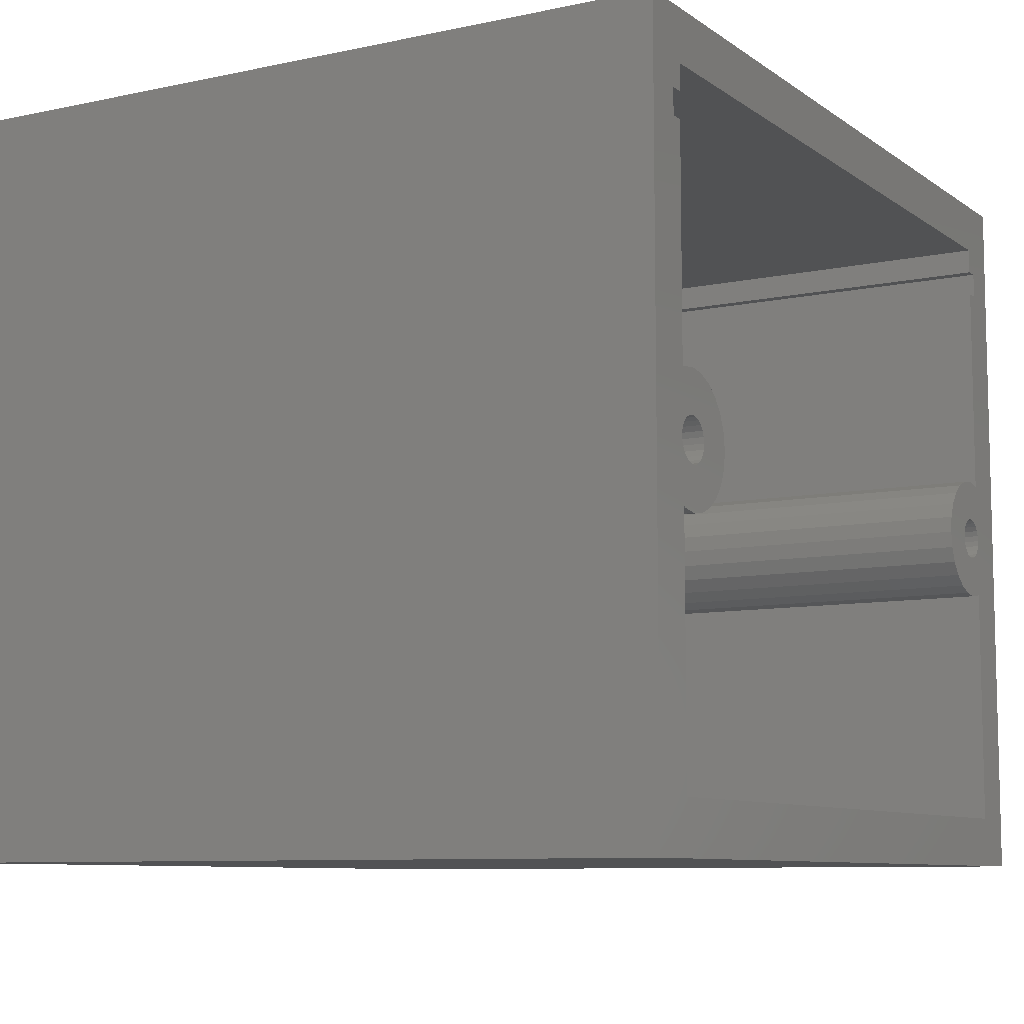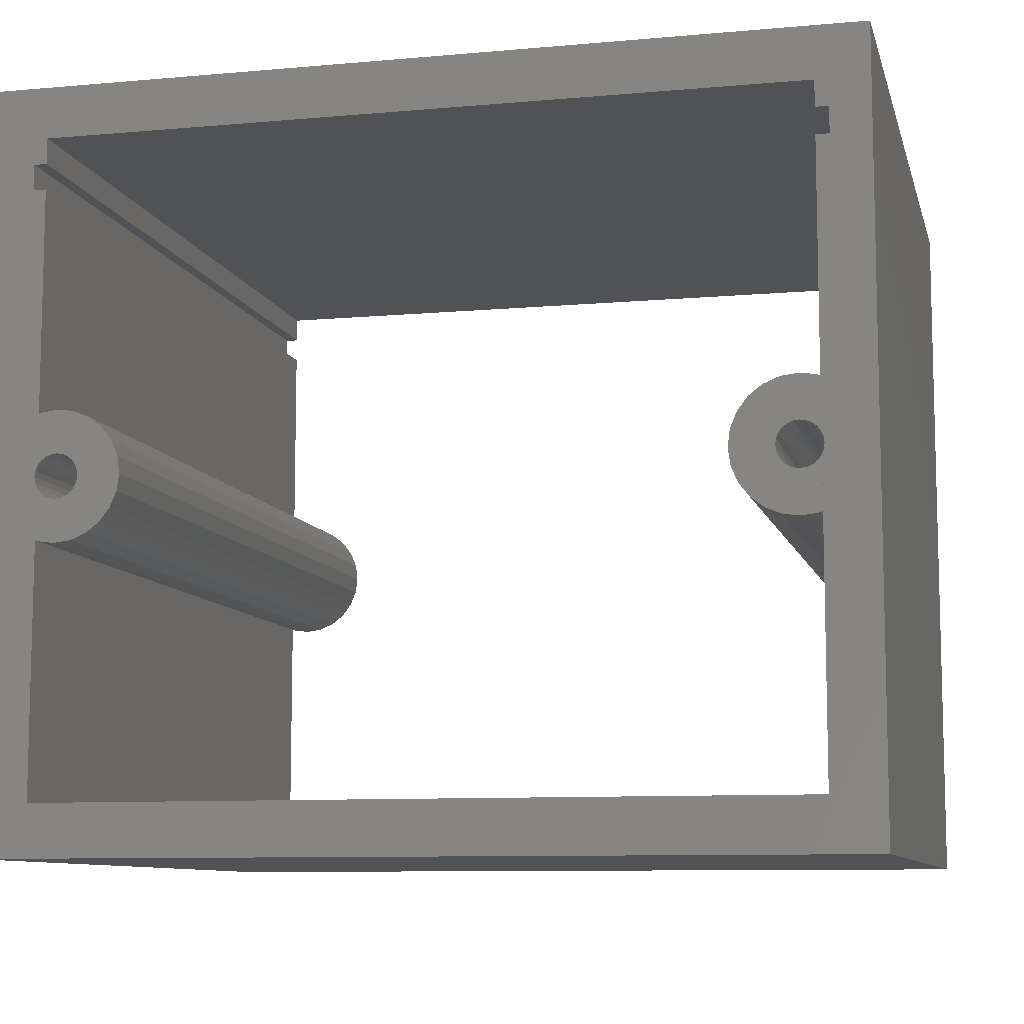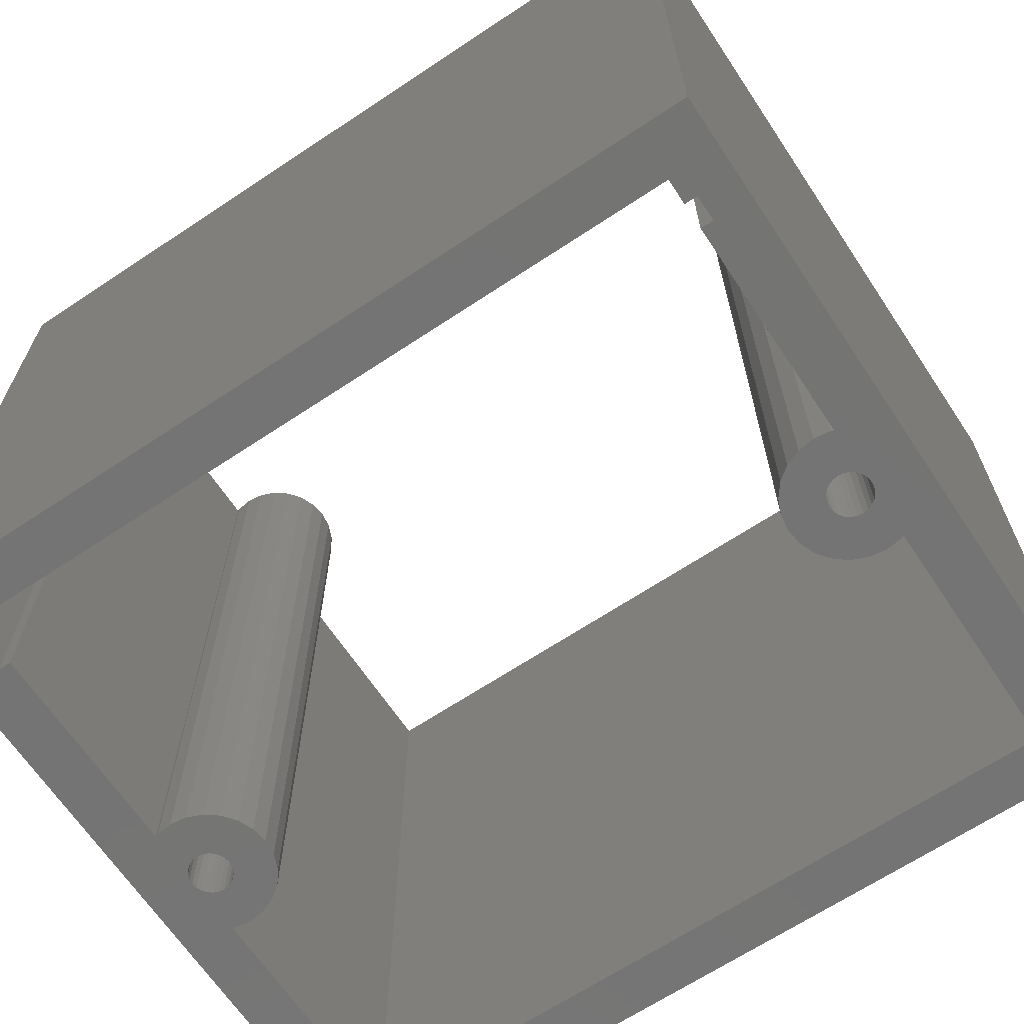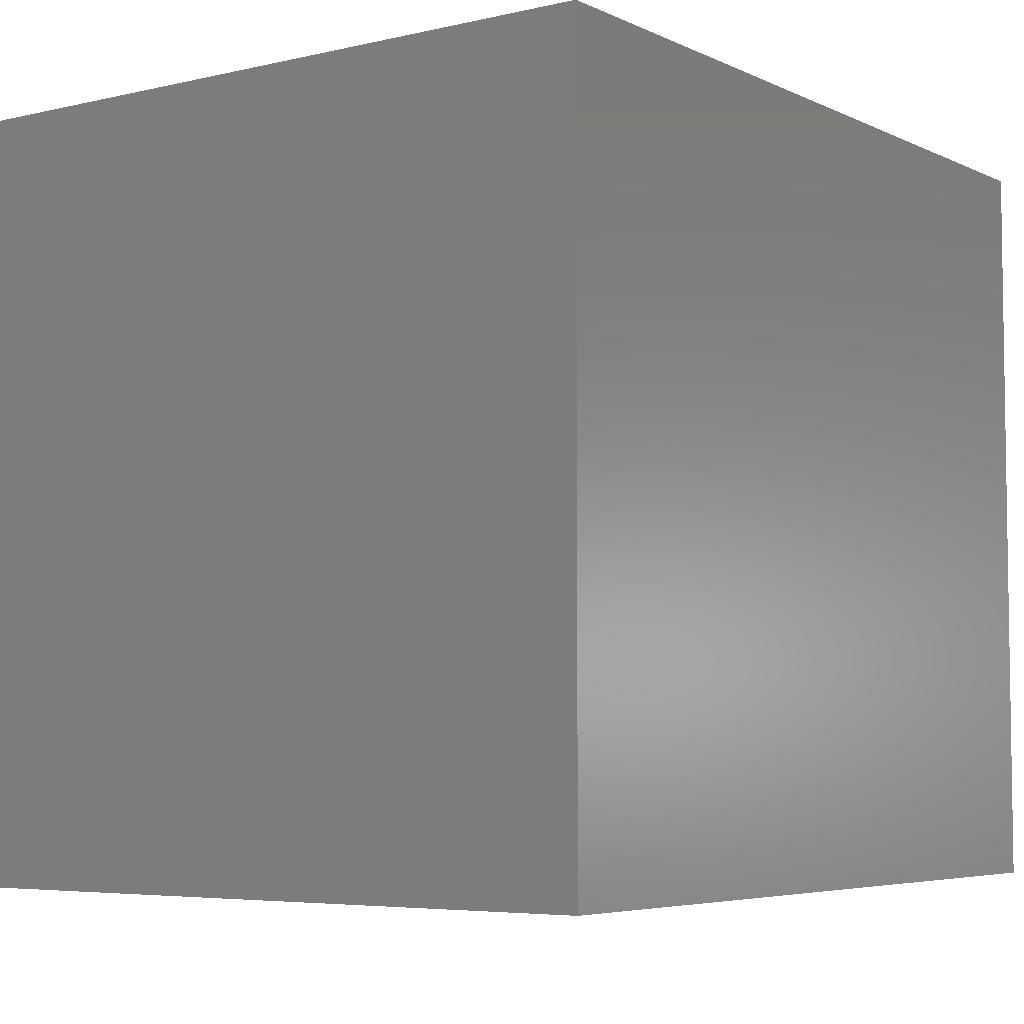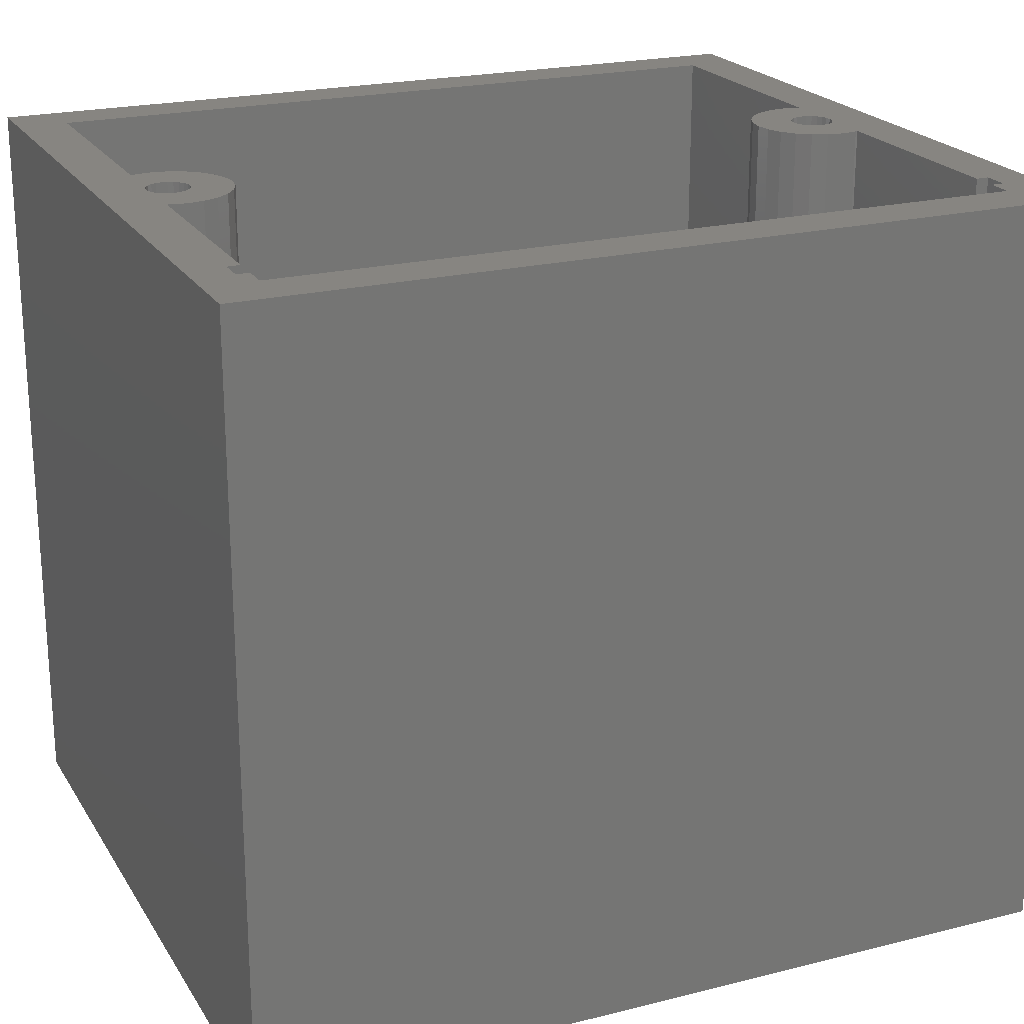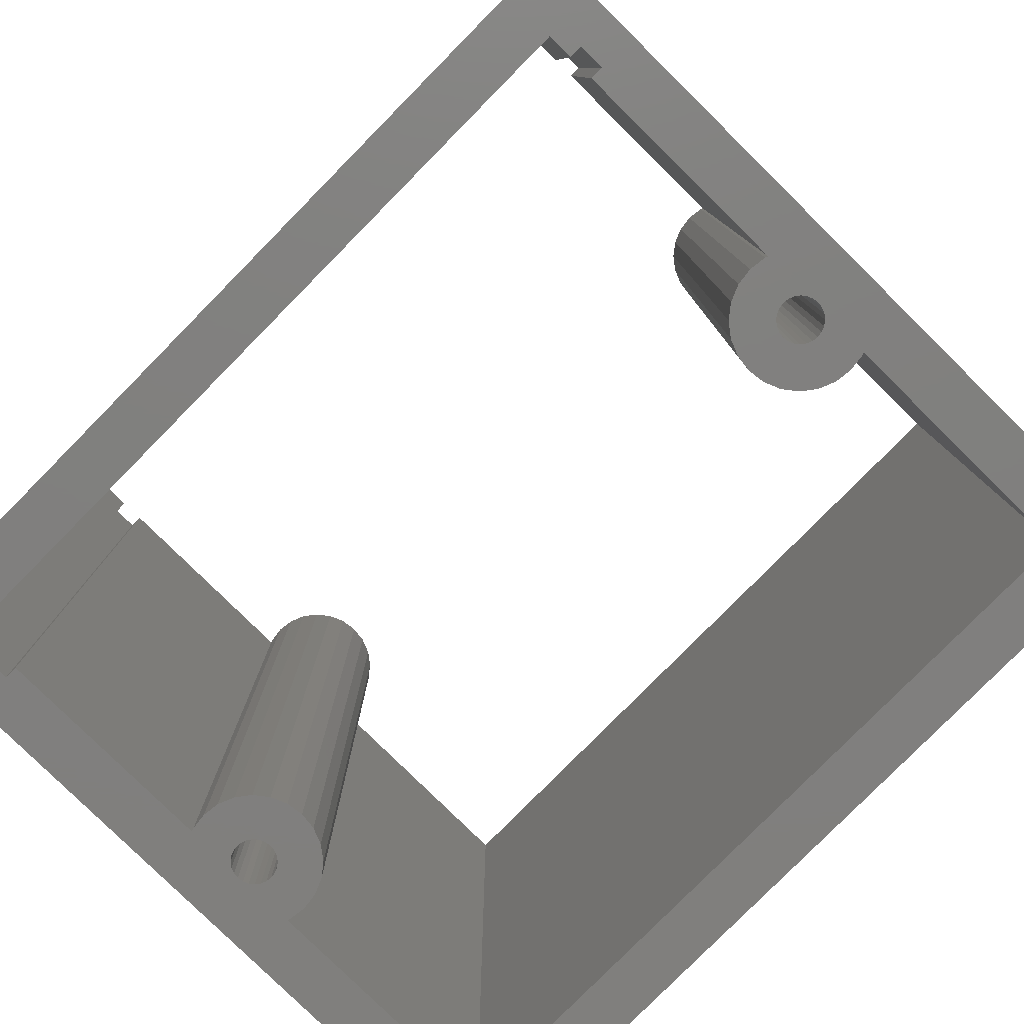
<metadata>
{"format":"stl","ext":"stl","renderer":"f3d","projection":"perspective","resolution":1024,"background":"white","views":[{"elev":-8.7,"azim":-60.0,"up":"+Y"},{"elev":-9.2,"azim":13.4,"up":"+Y"},{"elev":-66.4,"azim":-146.3,"up":"+Z"},{"elev":-5.3,"azim":125.8,"up":"+Z"},{"elev":21.7,"azim":156.2,"up":"+Z"},{"elev":-79.9,"azim":-134.6,"up":"+Z"}]}
</metadata>
<code>
# stl→obj: 212 verts, 432 faces
v 56.3 31.2 0
v 56.03 30.85 60
v 56.03 30.85 0
v 56.3 31.2 60
v 0 54 0
v 0 52 60
v 0 52 0
v 0 54 60
v 58.46 31.39 60
v 58.35 31.47 0
v 58.46 31.39 0
v 58.35 31.47 60
v 55.8 30 0
v 55.86 29.56 60
v 55.86 29.56 0
v 55.8 30 60
v 1 54 60
v 1 54 0
v 60 54 60
v 60 52 0
v 60 52 60
v 60 54 0
v 57.06 28.36 60
v 57.5 28.3 0
v 57.06 28.36 0
v 57.5 28.3 60
v 59 54 0
v 59 54 60
v 57.94 28.36 0
v 57.94 28.36 60
v 58.35 28.53 0
v 58.35 28.53 60
v 55.86 30.44 0
v 55.86 30.44 60
v 58.46 28.61 0
v 58.46 28.61 60
v 59 52 60
v 59 34.74 0
v 59 34.74 60
v 59 52 0
v 59 30.78 60
v 59.14 30.44 0
v 59.14 30.44 60
v 59 30.78 0
v 58.97 30.85 60
v 58.97 30.85 0
v 1 52 0
v 1 52 60
v 58.7 31.2 60
v 58.7 31.2 0
v 57.94 31.64 60
v 57.5 31.7 0
v 57.94 31.64 0
v 57.5 31.7 60
v 57.06 31.64 0
v 57.06 31.64 60
v 59 56 60
v 1 56 0
v 59 56 0
v 1 56 60
v 56.03 29.15 0
v 56.3 28.8 60
v 56.3 28.8 0
v 56.03 29.15 60
v 56.65 31.47 60
v 56.65 31.47 0
v 56.65 28.53 0
v 56.65 28.53 60
v 58.97 29.15 60
v 58.7 28.8 0
v 58.7 28.8 60
v 58.97 29.15 0
v 59.2 30 0
v 59.2 30 60
v 0.8579 29.56 0
v 1 29.22 60
v 1 29.22 0
v 0.8579 29.56 60
v 2.94 31.64 60
v 2.5 31.7 0
v 2.94 31.64 0
v 2.5 31.7 60
v 59 29.22 60
v 59 29.22 0
v 59.14 29.56 0
v 59.14 29.56 60
v 1.538 31.39 60
v 1.298 31.2 0
v 1.538 31.39 0
v 1.298 31.2 60
v 1.298 28.8 60
v 1.538 28.61 0
v 1.298 28.8 0
v 1.538 28.61 60
v 1.028 29.15 60
v 1.028 29.15 0
v 3.972 29.15 60
v 3.702 28.8 0
v 3.702 28.8 60
v 3.972 29.15 0
v 4.2 30 60
v 4.142 29.56 0
v 4.142 29.56 60
v 4.2 30 0
v 2.94 28.36 60
v 3.35 28.53 0
v 2.94 28.36 0
v 3.35 28.53 60
v 2.06 31.64 0
v 2.06 31.64 60
v 2.06 28.36 60
v 2.5 28.3 0
v 2.06 28.36 0
v 2.5 28.3 60
v 3.35 31.47 60
v 3.35 31.47 0
v 1.028 30.85 60
v 1.028 30.85 0
v 3.972 30.85 60
v 4.142 30.44 0
v 4.142 30.44 60
v 3.972 30.85 0
v 1.65 28.53 60
v 1.65 28.53 0
v 3.702 31.2 60
v 3.702 31.2 0
v 1 30.78 60
v 1 30.78 0
v 0.8579 30.44 60
v 0.8579 30.44 0
v 1.65 31.47 0
v 1.65 31.47 60
v 0.8 30 0
v 0.8 30 60
v 56.21 34.83 60
v 55 34.33 60
v 57.5 35 60
v 58.79 34.83 60
v -3 2 60
v 1 6 60
v -3 60 60
v 63 2 60
v 1 25.26 60
v 59 6 60
v 63 60 60
v 52.67 28.71 60
v 52.67 31.29 60
v 52.5 30 60
v 53.17 27.5 60
v 53.17 32.5 60
v 53.96 26.46 60
v 53.96 33.54 60
v 55 25.67 60
v 56.21 25.17 60
v 57.5 25 60
v 58.79 25.17 60
v 59 25.26 60
v 1.206 25.17 60
v 2.5 25 60
v 3.794 25.17 60
v 5 25.67 60
v 1 34.74 60
v 1.206 34.83 60
v 2.5 35 60
v 3.794 34.83 60
v 5 34.33 60
v 6.036 26.46 60
v 6.036 33.54 60
v 6.83 27.5 60
v 6.83 32.5 60
v 7.33 28.71 60
v 7.33 31.29 60
v 7.5 30 60
v 1 34.74 0
v 6.036 33.54 0
v 5 34.33 0
v 6.83 32.5 0
v 2.5 35 0
v 1.206 34.83 0
v -3 2 0
v 63 2 0
v -3 60 0
v 63 60 0
v 3.794 34.83 0
v 1.206 25.17 0
v 2.5 25 0
v 57.5 25 0
v 58.79 25.17 0
v 52.67 31.29 0
v 53.17 32.5 0
v 52.67 28.71 0
v 52.5 30 0
v 53.96 33.54 0
v 56.21 34.83 0
v 55 34.33 0
v 57.5 35 0
v 58.79 34.83 0
v 7.33 28.71 0
v 6.83 27.5 0
v 53.96 26.46 0
v 53.17 27.5 0
v 7.33 31.29 0
v 3.794 25.17 0
v 5 25.67 0
v 6.036 26.46 0
v 56.21 25.17 0
v 7.5 30 0
v 1 25.26 0
v 1 6 0
v 59 25.26 0
v 59 6 0
v 55 25.67 0
f 1 2 3
f 2 1 4
f 5 6 7
f 6 5 8
f 9 10 11
f 10 9 12
f 13 14 15
f 14 13 16
f 17 5 18
f 5 17 8
f 19 20 21
f 20 19 22
f 23 24 25
f 24 23 26
f 19 27 22
f 27 19 28
f 26 29 24
f 29 26 30
f 30 31 29
f 31 30 32
f 33 16 13
f 16 33 34
f 32 35 31
f 35 32 36
f 37 38 39
f 38 37 40
f 41 42 43
f 42 41 44
f 45 44 41
f 44 45 46
f 6 47 7
f 47 6 48
f 49 46 45
f 46 49 50
f 51 52 53
f 52 51 54
f 54 55 52
f 55 54 56
f 57 58 59
f 58 57 60
f 3 34 33
f 34 3 2
f 61 62 63
f 62 61 64
f 65 1 66
f 1 65 4
f 57 27 28
f 27 57 59
f 37 20 40
f 20 37 21
f 62 67 63
f 67 62 68
f 68 25 67
f 25 68 23
f 58 17 18
f 17 58 60
f 49 11 50
f 11 49 9
f 12 53 10
f 53 12 51
f 15 64 61
f 64 15 14
f 56 66 55
f 66 56 65
f 69 70 71
f 70 69 72
f 43 73 74
f 73 43 42
f 75 76 77
f 76 75 78
f 79 80 81
f 80 79 82
f 83 72 69
f 72 83 84
f 74 85 86
f 85 74 73
f 87 88 89
f 88 87 90
f 36 70 35
f 70 36 71
f 91 92 93
f 92 91 94
f 77 95 96
f 95 77 76
f 97 98 99
f 98 97 100
f 101 102 103
f 102 101 104
f 96 91 93
f 91 96 95
f 105 106 107
f 106 105 108
f 86 84 83
f 84 86 85
f 103 100 97
f 100 103 102
f 82 109 80
f 109 82 110
f 111 112 113
f 112 111 114
f 115 81 116
f 81 115 79
f 88 117 118
f 117 88 90
f 119 120 121
f 120 119 122
f 123 113 124
f 113 123 111
f 114 107 112
f 107 114 105
f 125 116 126
f 116 125 115
f 108 98 106
f 98 108 99
f 121 104 101
f 104 121 120
f 94 124 92
f 124 94 123
f 118 127 128
f 127 118 117
f 128 129 130
f 129 128 127
f 125 122 119
f 122 125 126
f 110 131 109
f 131 110 132
f 132 89 131
f 89 132 87
f 133 78 75
f 78 133 134
f 130 134 133
f 134 130 129
f 19 57 28
f 16 135 136
f 135 16 34
f 135 34 2
f 135 2 4
f 135 4 137
f 137 4 65
f 137 65 56
f 137 56 54
f 137 54 51
f 137 51 138
f 138 51 12
f 138 12 9
f 138 9 49
f 138 49 45
f 138 45 39
f 39 45 41
f 39 41 43
f 139 140 141
f 140 139 142
f 141 140 6
f 6 140 134
f 134 140 78
f 78 140 143
f 140 142 144
f 144 142 86
f 86 142 74
f 74 142 21
f 21 142 19
f 141 60 145
f 60 141 8
f 8 141 6
f 60 8 17
f 145 60 57
f 145 57 19
f 145 19 142
f 39 21 37
f 21 39 43
f 21 43 74
f 146 147 148
f 147 146 149
f 147 149 150
f 150 149 151
f 150 151 152
f 152 151 153
f 152 153 136
f 136 153 154
f 136 154 16
f 16 154 14
f 14 154 64
f 64 154 62
f 62 154 155
f 62 155 68
f 68 155 23
f 23 155 26
f 26 155 156
f 26 156 30
f 30 156 32
f 32 156 36
f 36 156 71
f 71 156 69
f 69 156 157
f 69 157 83
f 83 157 144
f 83 144 86
f 143 76 78
f 76 143 158
f 76 158 95
f 95 158 91
f 91 158 159
f 91 159 94
f 94 159 123
f 123 159 111
f 111 159 114
f 114 159 160
f 114 160 105
f 105 160 108
f 108 160 99
f 99 160 97
f 97 160 161
f 97 161 103
f 103 161 101
f 117 162 127
f 162 117 163
f 163 117 90
f 163 90 164
f 164 90 87
f 164 87 132
f 164 132 110
f 164 110 82
f 164 82 79
f 164 79 165
f 165 79 115
f 165 115 125
f 165 125 119
f 165 119 166
f 166 119 121
f 166 121 101
f 166 101 161
f 166 161 167
f 166 167 168
f 168 167 169
f 168 169 170
f 170 169 171
f 170 171 172
f 172 171 173
f 134 48 6
f 48 134 129
f 48 129 127
f 48 127 162
f 47 162 174
f 162 47 48
f 166 175 176
f 175 166 168
f 175 170 177
f 170 175 168
f 163 178 179
f 178 163 164
f 142 180 181
f 180 142 139
f 141 180 139
f 180 141 182
f 141 183 182
f 183 141 145
f 183 142 181
f 142 183 145
f 162 179 174
f 179 162 163
f 164 184 178
f 184 164 165
f 165 176 184
f 176 165 166
f 159 185 186
f 185 159 158
f 156 187 188
f 187 156 155
f 150 189 147
f 189 150 190
f 148 191 146
f 191 148 192
f 152 190 150
f 190 152 193
f 136 194 195
f 194 136 135
f 135 196 194
f 196 135 137
f 137 197 196
f 197 137 138
f 198 169 199
f 169 198 171
f 149 200 151
f 200 149 201
f 177 172 202
f 172 177 170
f 152 195 193
f 195 152 136
f 138 38 197
f 38 138 39
f 160 186 203
f 186 160 159
f 167 204 205
f 204 167 161
f 155 206 187
f 206 155 154
f 202 173 207
f 173 202 172
f 146 201 149
f 201 146 191
f 147 192 148
f 192 147 189
f 161 203 204
f 203 161 160
f 208 140 209
f 140 208 143
f 157 188 210
f 188 157 156
f 199 167 205
f 167 199 169
f 157 211 144
f 211 157 210
f 153 200 212
f 200 153 151
f 207 171 198
f 171 207 173
f 140 211 209
f 211 140 144
f 154 212 206
f 212 154 153
f 158 208 185
f 208 158 143
f 189 191 192
f 191 189 201
f 201 189 190
f 201 190 200
f 200 190 193
f 200 193 212
f 212 193 195
f 212 195 206
f 206 195 13
f 206 13 15
f 206 15 61
f 206 61 63
f 206 63 187
f 187 63 67
f 187 67 25
f 187 25 24
f 187 24 188
f 188 24 29
f 188 29 31
f 188 31 35
f 188 35 70
f 188 70 72
f 188 72 210
f 210 72 84
f 210 84 211
f 211 84 85
f 20 38 40
f 38 20 42
f 42 20 73
f 182 5 180
f 5 182 58
f 58 182 183
f 58 183 59
f 59 183 27
f 27 183 22
f 22 183 20
f 180 209 181
f 209 180 7
f 7 180 5
f 209 7 133
f 209 133 75
f 209 75 208
f 208 75 77
f 181 209 211
f 181 211 85
f 181 85 73
f 181 73 20
f 181 20 183
f 194 13 195
f 13 194 33
f 33 194 3
f 3 194 1
f 1 194 196
f 1 196 66
f 66 196 55
f 55 196 52
f 52 196 53
f 53 196 197
f 53 197 10
f 10 197 11
f 11 197 50
f 50 197 46
f 46 197 38
f 46 38 44
f 44 38 42
f 18 5 58
f 47 133 7
f 133 47 130
f 130 47 128
f 128 47 174
f 128 174 118
f 118 174 179
f 118 179 88
f 88 179 178
f 88 178 89
f 89 178 131
f 131 178 109
f 109 178 80
f 80 178 184
f 80 184 81
f 81 184 116
f 116 184 126
f 126 184 122
f 122 184 176
f 122 176 120
f 120 176 104
f 104 176 204
f 204 176 205
f 205 176 175
f 205 175 177
f 205 177 199
f 199 177 198
f 198 177 202
f 198 202 207
f 96 208 77
f 208 96 185
f 185 96 93
f 185 93 186
f 186 93 92
f 186 92 124
f 186 124 113
f 186 113 112
f 186 112 203
f 203 112 107
f 203 107 106
f 203 106 98
f 203 98 100
f 203 100 204
f 204 100 102
f 204 102 104

</code>
